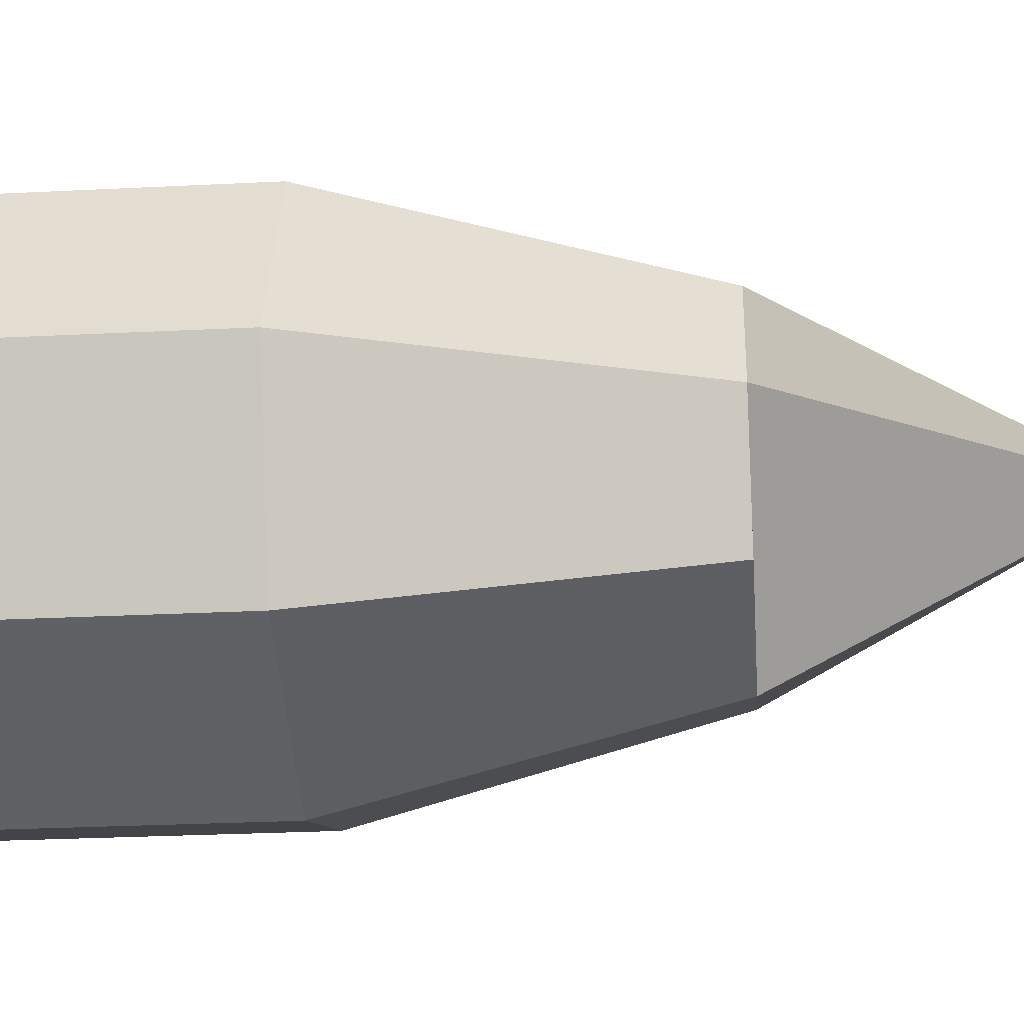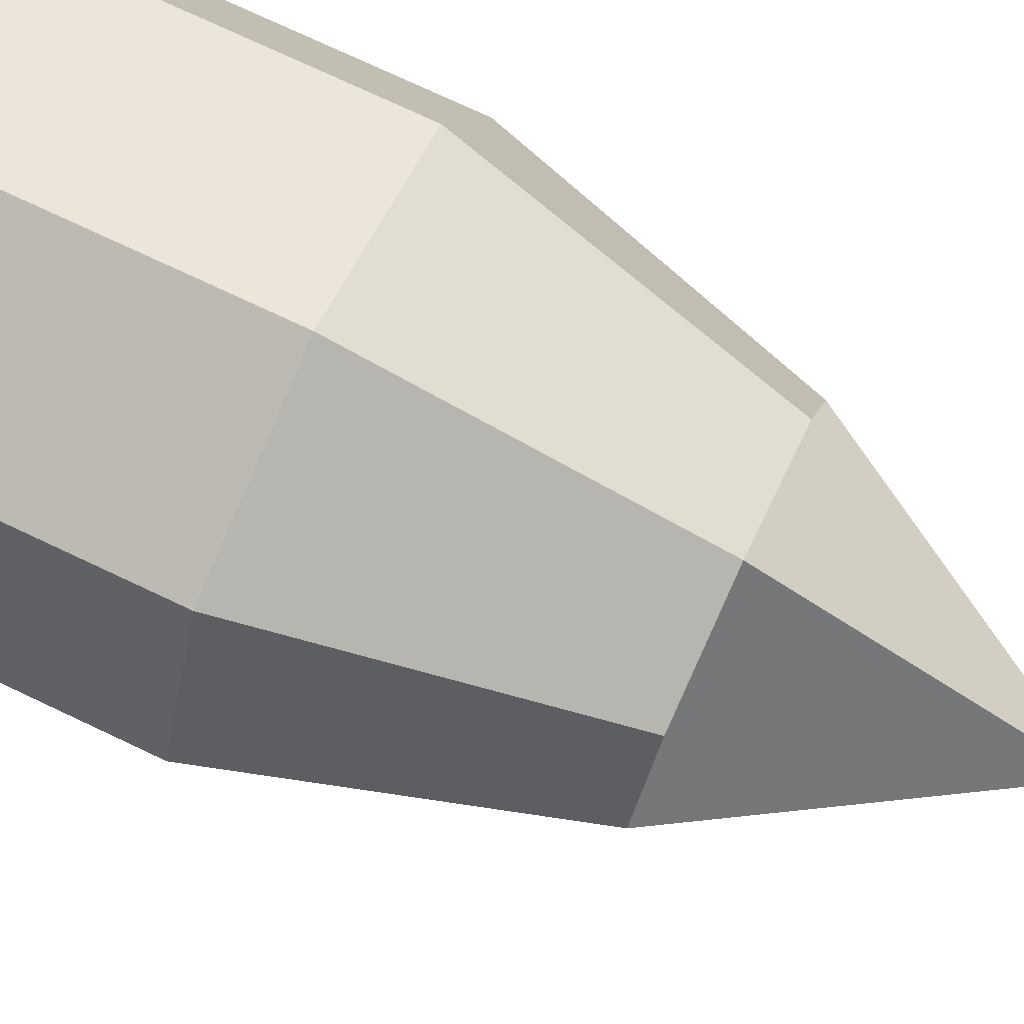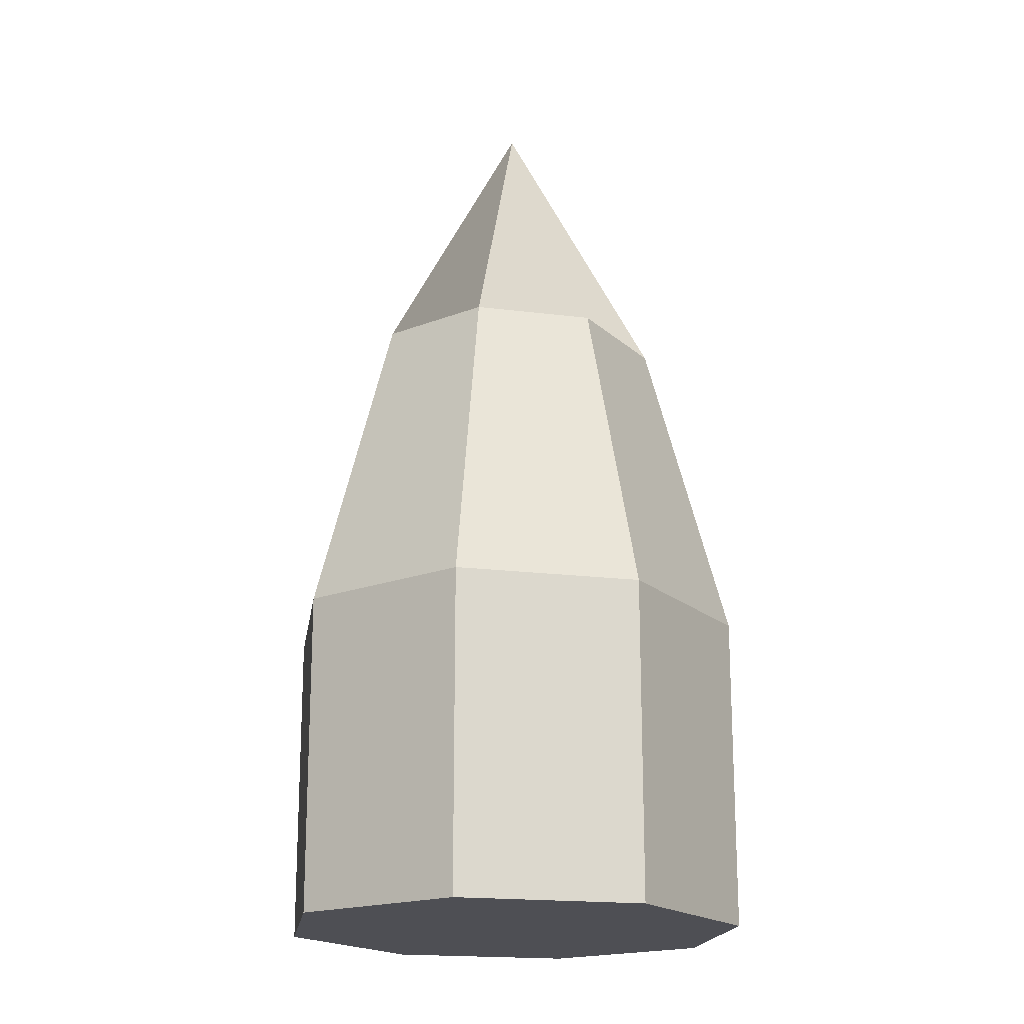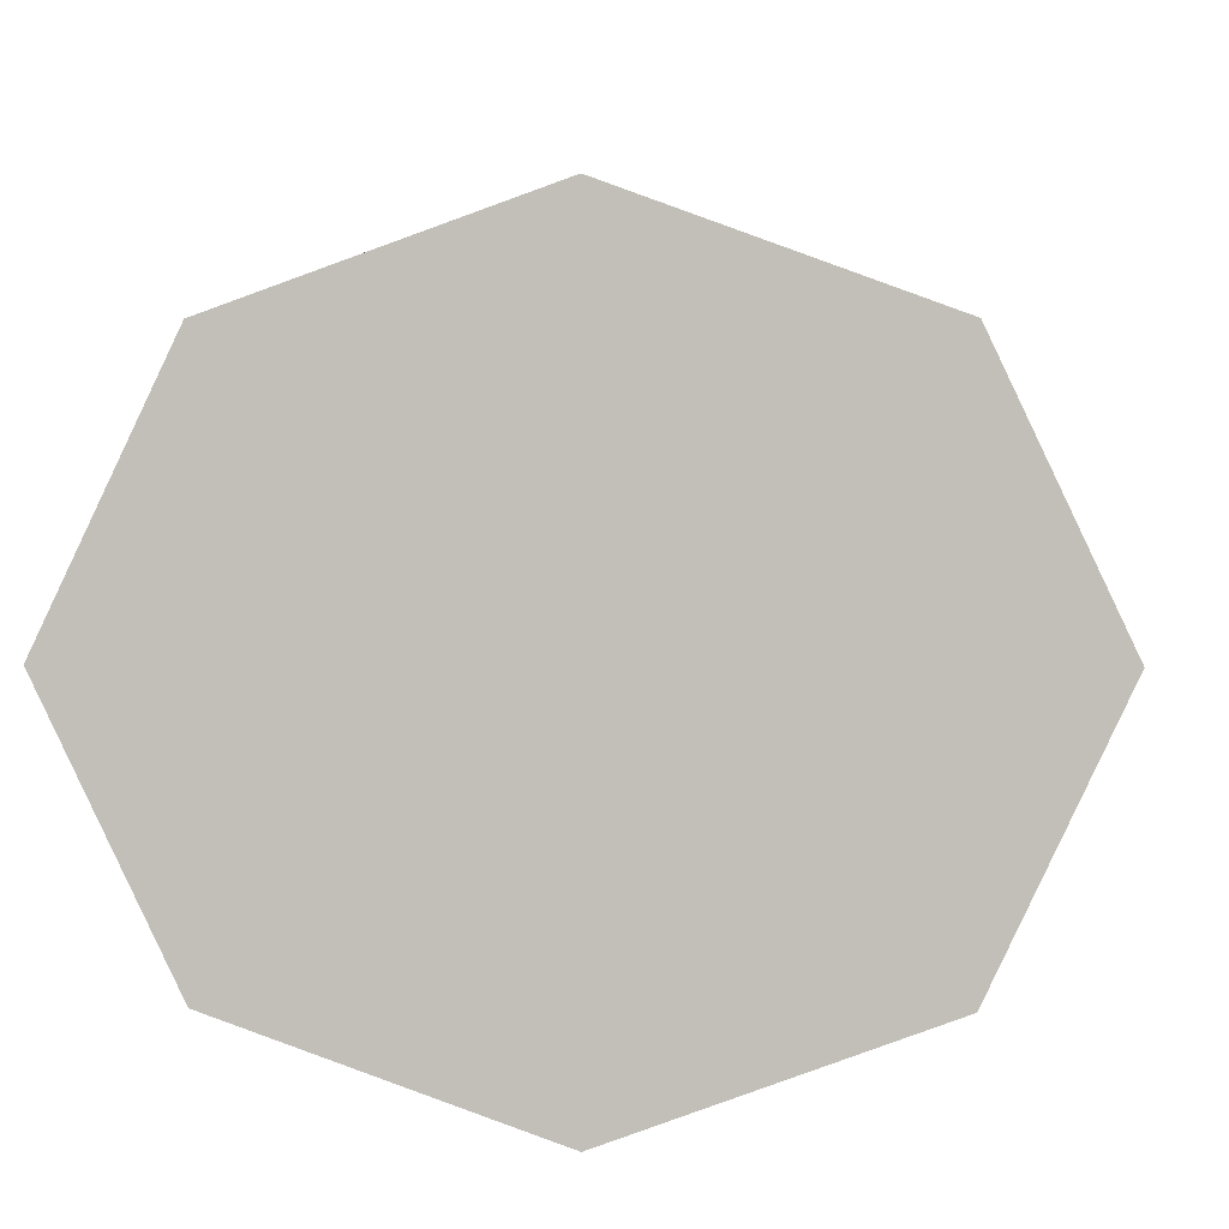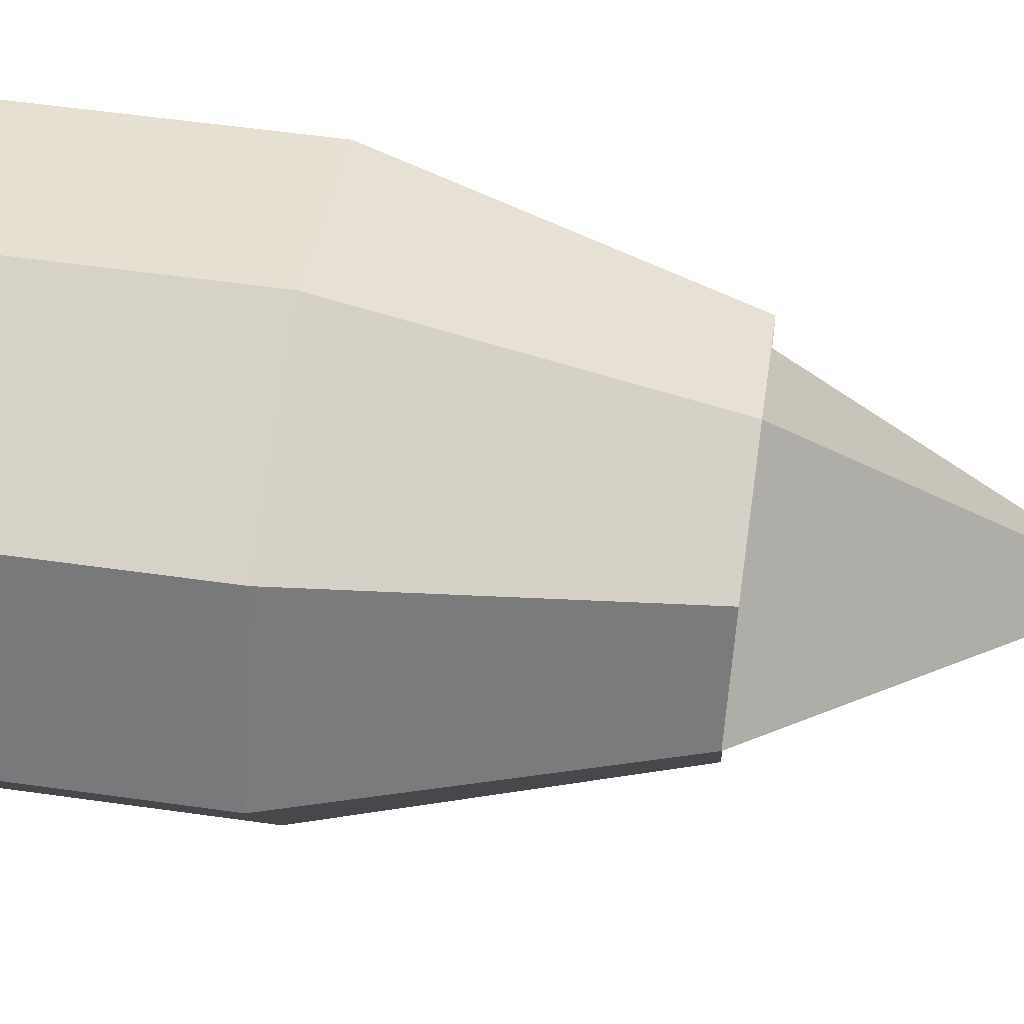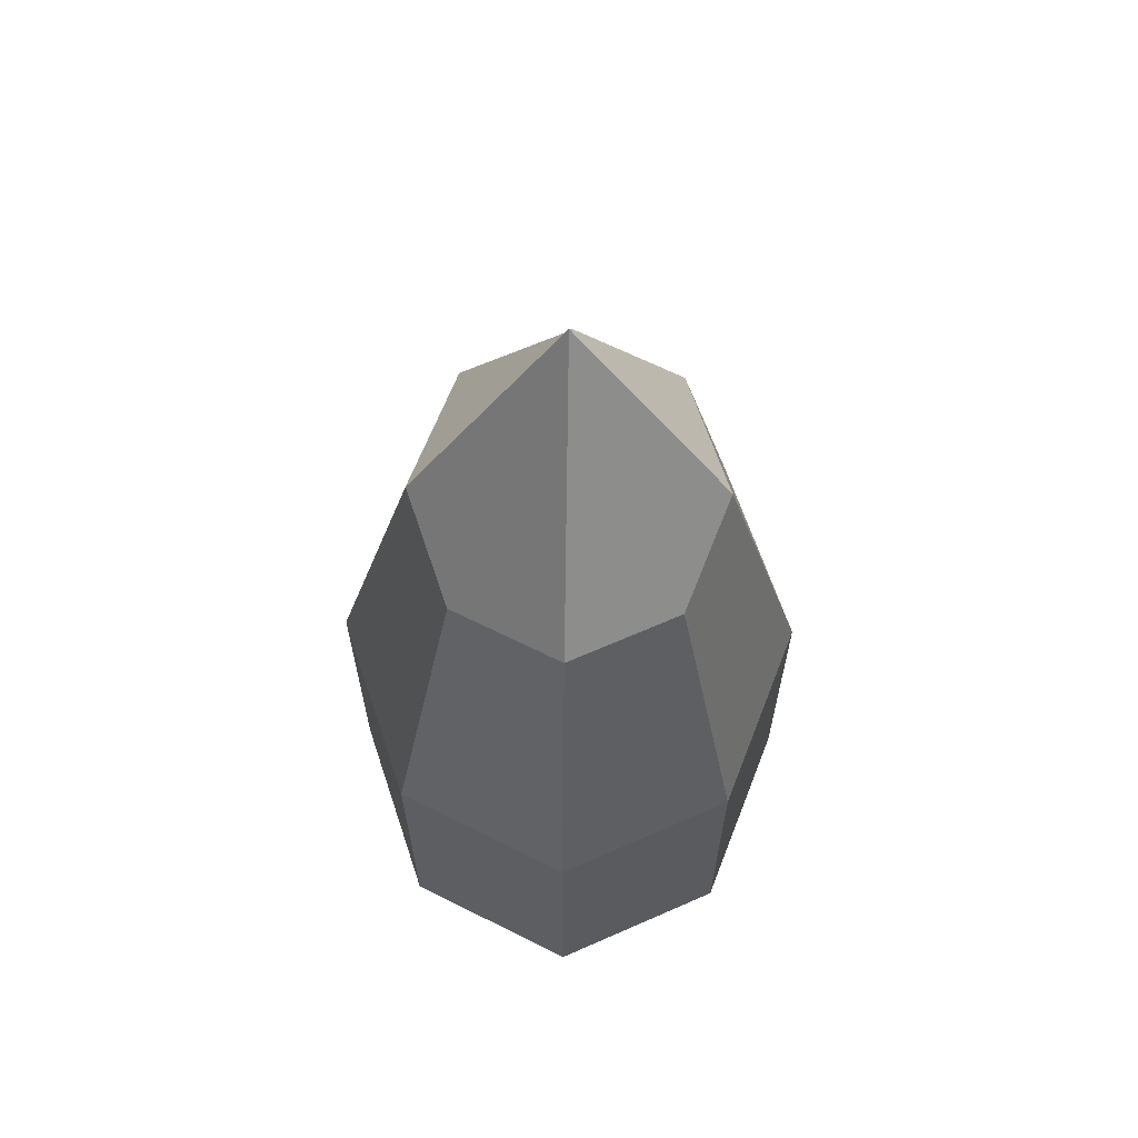
<metadata>
{"format":"obj","ext":"obj","renderer":"f3d","projection":"perspective","resolution":1024,"background":"white","views":[{"elev":-27.8,"azim":94.4,"up":"+Z"},{"elev":75.4,"azim":115.2,"up":"+Z"},{"elev":-18.4,"azim":101.6,"up":"+Y"},{"elev":3.1,"azim":2.0,"up":"+Z"},{"elev":56.6,"azim":98.4,"up":"+Z"},{"elev":64.8,"azim":91.4,"up":"+Y"}]}
</metadata>
<code>
o Cube
v -0.112 0.5 0
v -0.1524 0.5 -0.08533
v -0.09888 0.25 -0.1321
v -0.4011 0.25 -0.1321
v -0.1524 0.5 0.08533
v -0.25 0.25 -0.1868
v -0.4011 0 0.1321
v -0.09888 0 -0.1321
v -0.03629 0.25 0
v -0.3476 0.5 0.08533
v -0.09888 0 0.1321
v -0.03629 0 -0
v -0.4637 0.25 0
v -0.25 0 0
v -0.4637 0 0
v -0.25 0.5 0.1207
v -0.4011 0.25 0.1321
v -0.25 0 0.1868
v -0.25 0.7279 0
v -0.388 0.5 -0
v -0.25 0.25 0.1868
v -0.09888 0.25 0.1321
v -0.3476 0.5 -0.08533
v -0.4011 0 -0.1321
v -0.25 0 -0.1868
v -0.25 0.5 -0.1207
f 6 4 23 26
f 3 6 26 2
f 25 24 4 6
f 8 25 6 3
f 9 3 2 1
f 22 9 1 5
f 12 8 3 9
f 11 12 9 22
f 24 15 13 4
f 15 7 17 13
f 4 13 20 23
f 13 17 10 20
f 7 18 21 17
f 18 11 22 21
f 17 21 16 10
f 21 22 5 16
f 24 15 14 25
f 15 7 18 14
f 25 14 12 8
f 14 18 11 12
f 23 20 19 26
f 20 10 16 19
f 26 19 1 2
f 19 16 5 1

</code>
